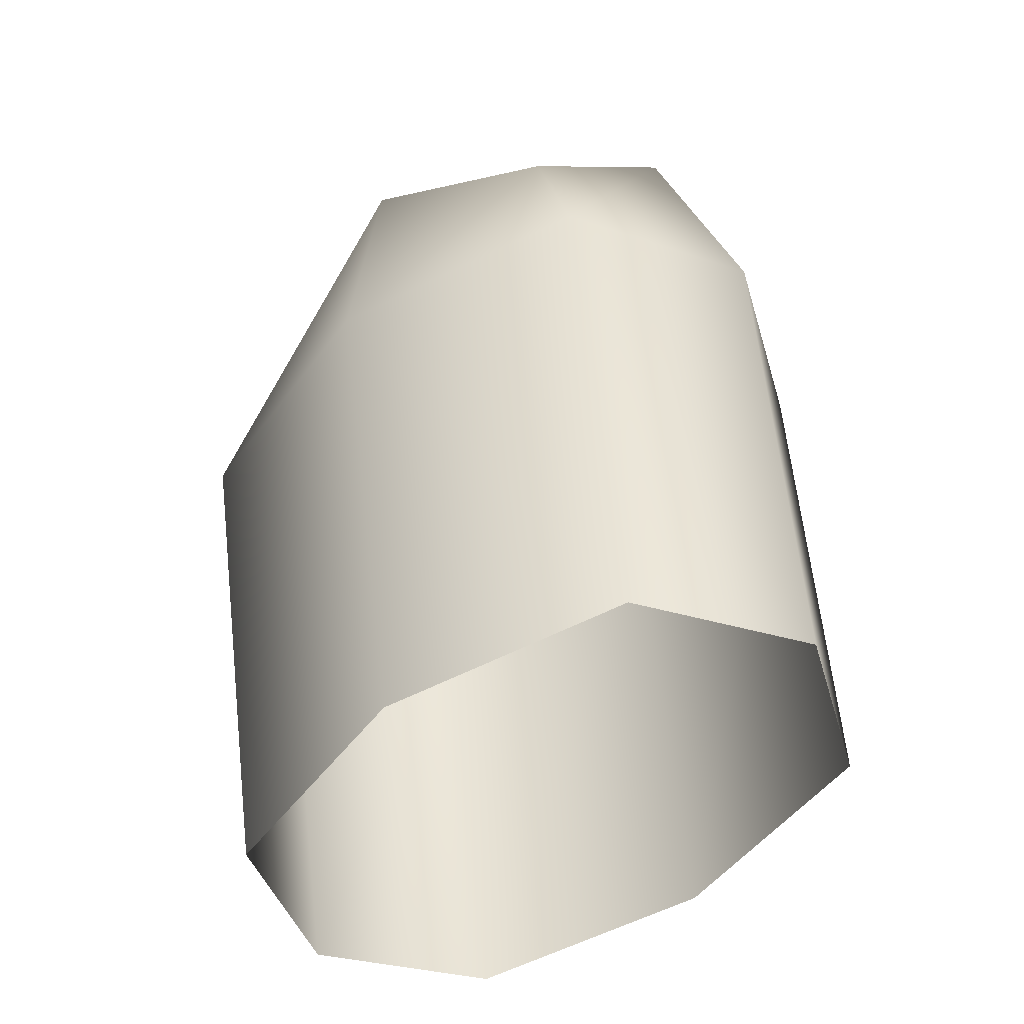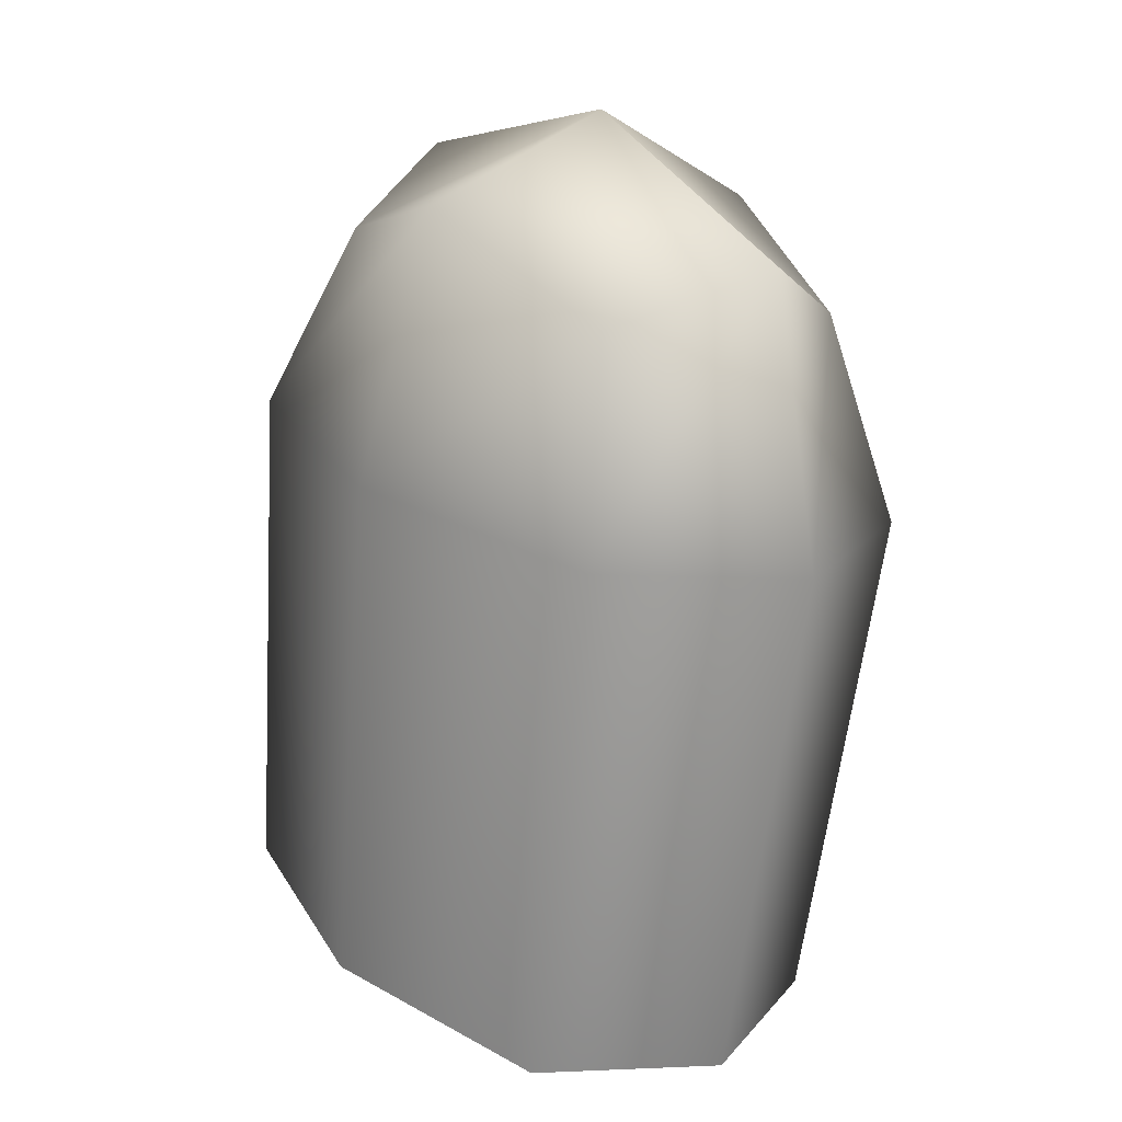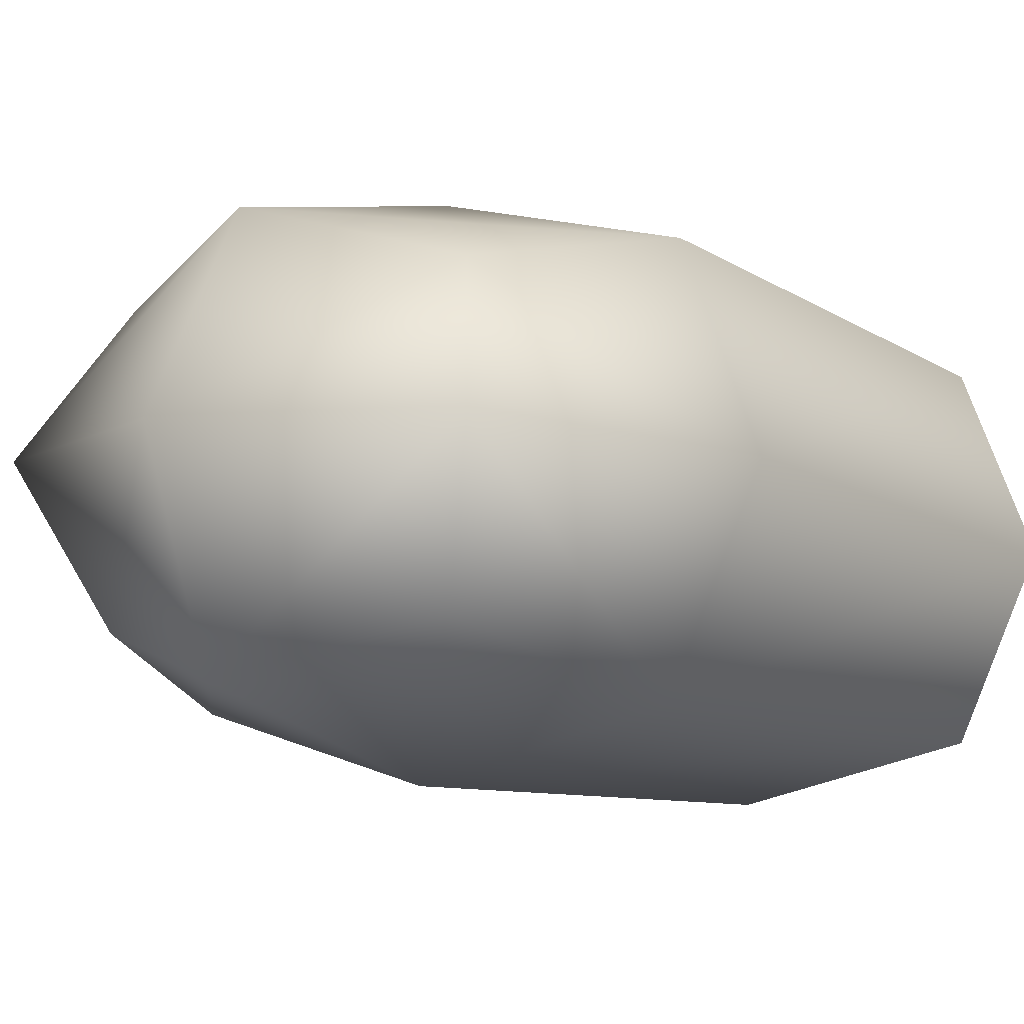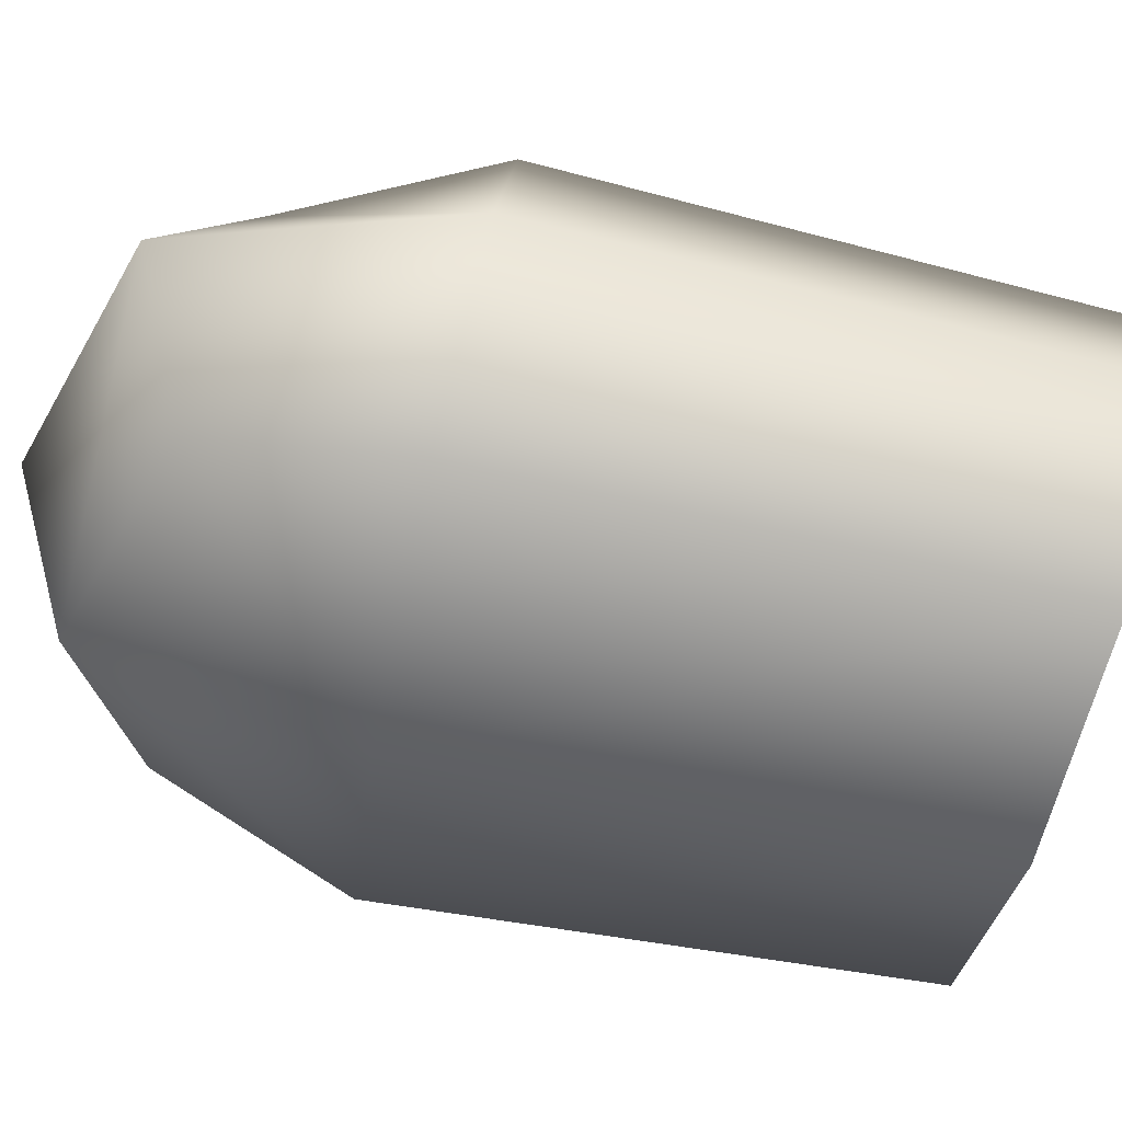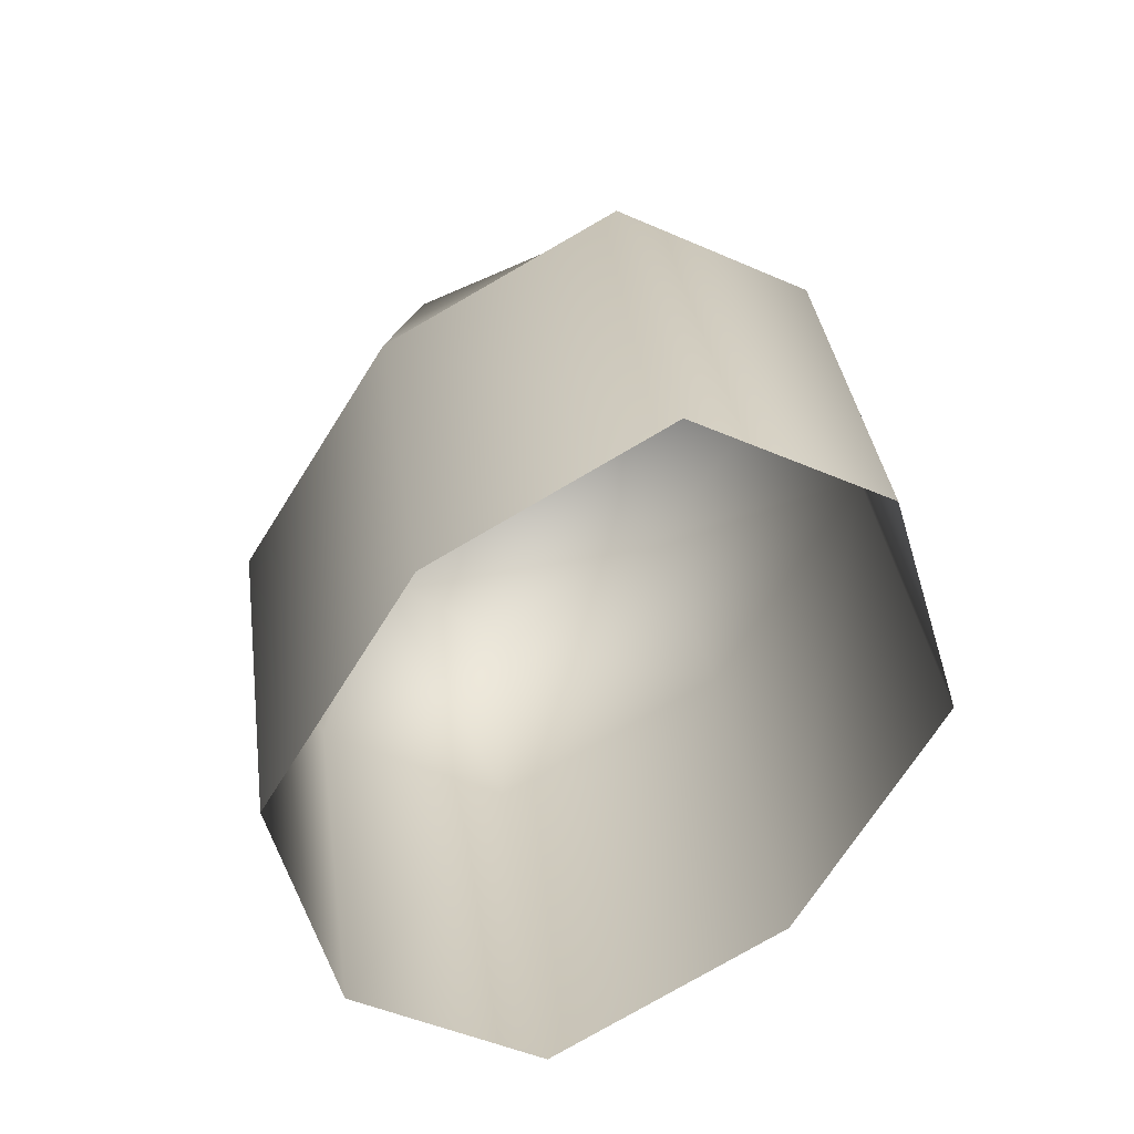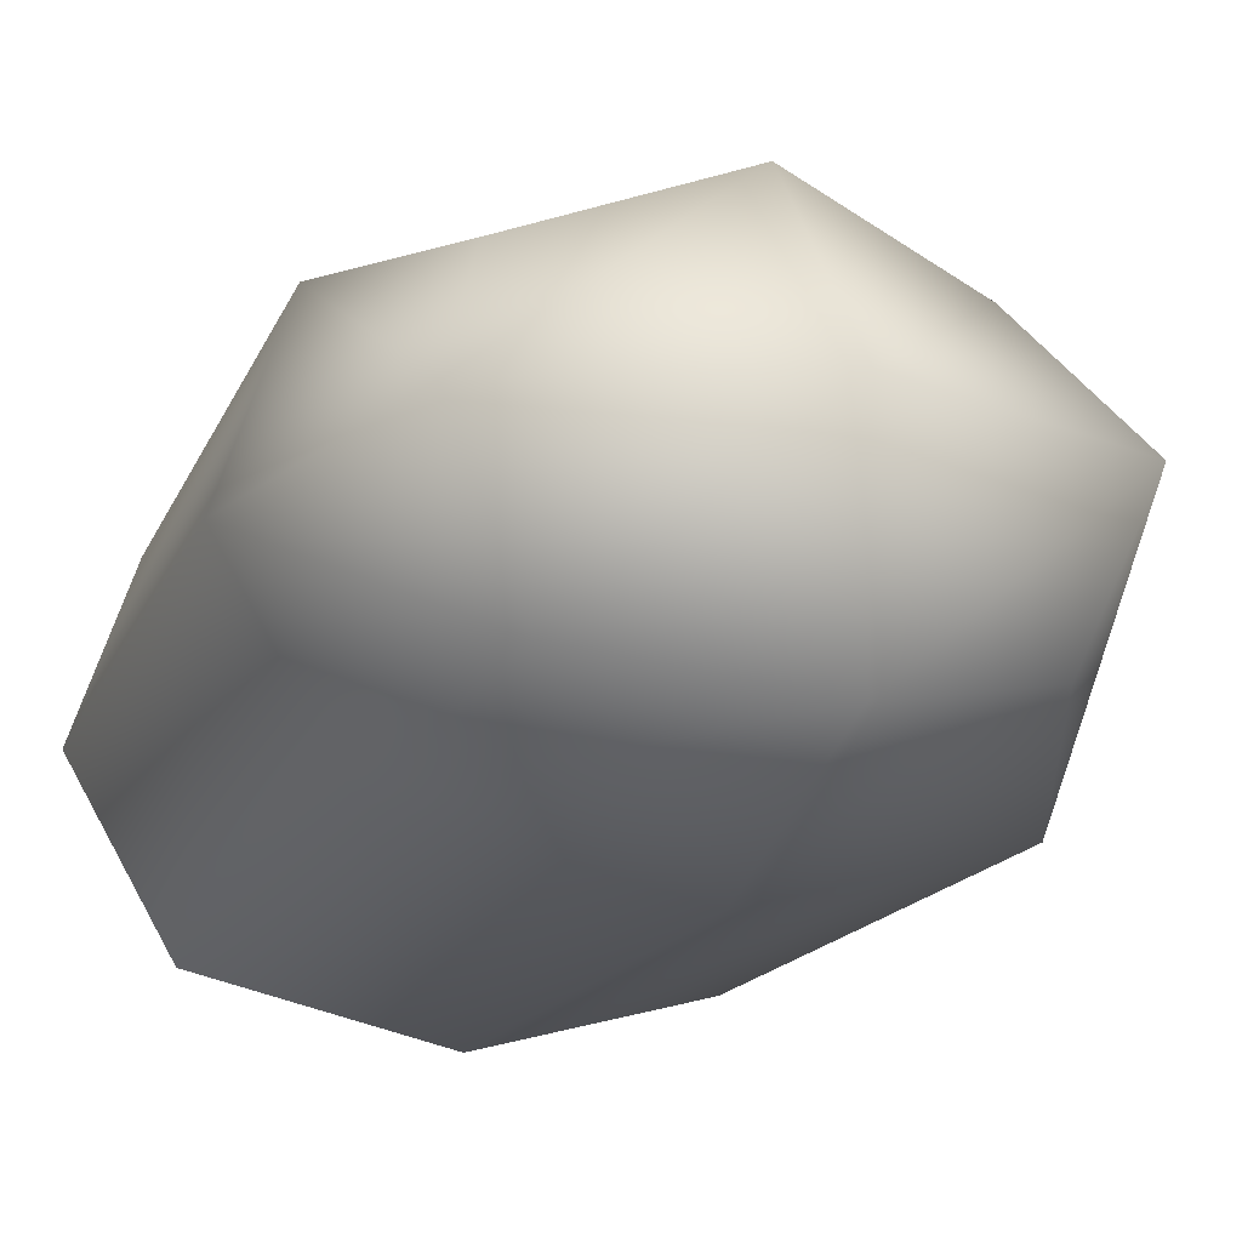
<metadata>
{"format":"obj","ext":"obj","renderer":"f3d","projection":"perspective","resolution":1024,"background":"white","views":[{"elev":-47.4,"azim":43.4,"up":"+Y"},{"elev":24.6,"azim":-126.6,"up":"+Y"},{"elev":-4.3,"azim":-140.2,"up":"+Z"},{"elev":-43.4,"azim":-98.6,"up":"+Z"},{"elev":-68.5,"azim":45.2,"up":"+Y"},{"elev":-15.7,"azim":159.3,"up":"+Z"}]}
</metadata>
<code>
g default
v -0.1989 0.7478 0.1737
v 0.2456 0.749 0.1663
v 0.2183 0.8039 -0.1676
v -0.2262 0.8028 -0.1602
v 0.02854 0.8162 0.2357
v 0.3279 0.5193 0.2027
v 0.3102 0.8541 0.005331
v 0.291 0.5934 -0.2479
v -0.00832 0.8904 -0.215
v -0.3091 0.5902 -0.2381
v -0.2899 0.8525 0.01531
v -0.2722 0.516 0.2126
v 0.03449 0.5053 0.2828
v 0.41 0.5576 -0.02418
v -0.01465 0.6042 -0.3181
v -0.3902 0.5518 -0.01122
v 0.0106 0.9529 0.01965
v 0.05492 -0.08842 0.2046
v -0.2302 -0.08567 0.1388
v 0.3263 -0.06834 0.131
v 0.4031 -0.03051 -0.07924
v 0.2921 0.000462 -0.287
v 0.009338 0.003308 -0.3528
v -0.2644 -0.01687 -0.2792
v -0.3388 -0.0546 -0.06899
g FoodRBuckTeeth
f 12 13 5 1
f 13 6 2 5
f 6 14 7 2
f 14 8 3 7
f 8 15 9 3
f 15 10 4 9
f 10 16 11 4
f 16 12 1 11
f 1 5 17 11
f 11 17 9 4
f 17 7 3 9
f 5 2 7 17
f 12 19 18 13
f 13 18 20 6
f 6 20 21 14
f 14 21 22 8
f 8 22 23 15
f 15 23 24 10
f 10 24 25 16
f 16 25 19 12

</code>
